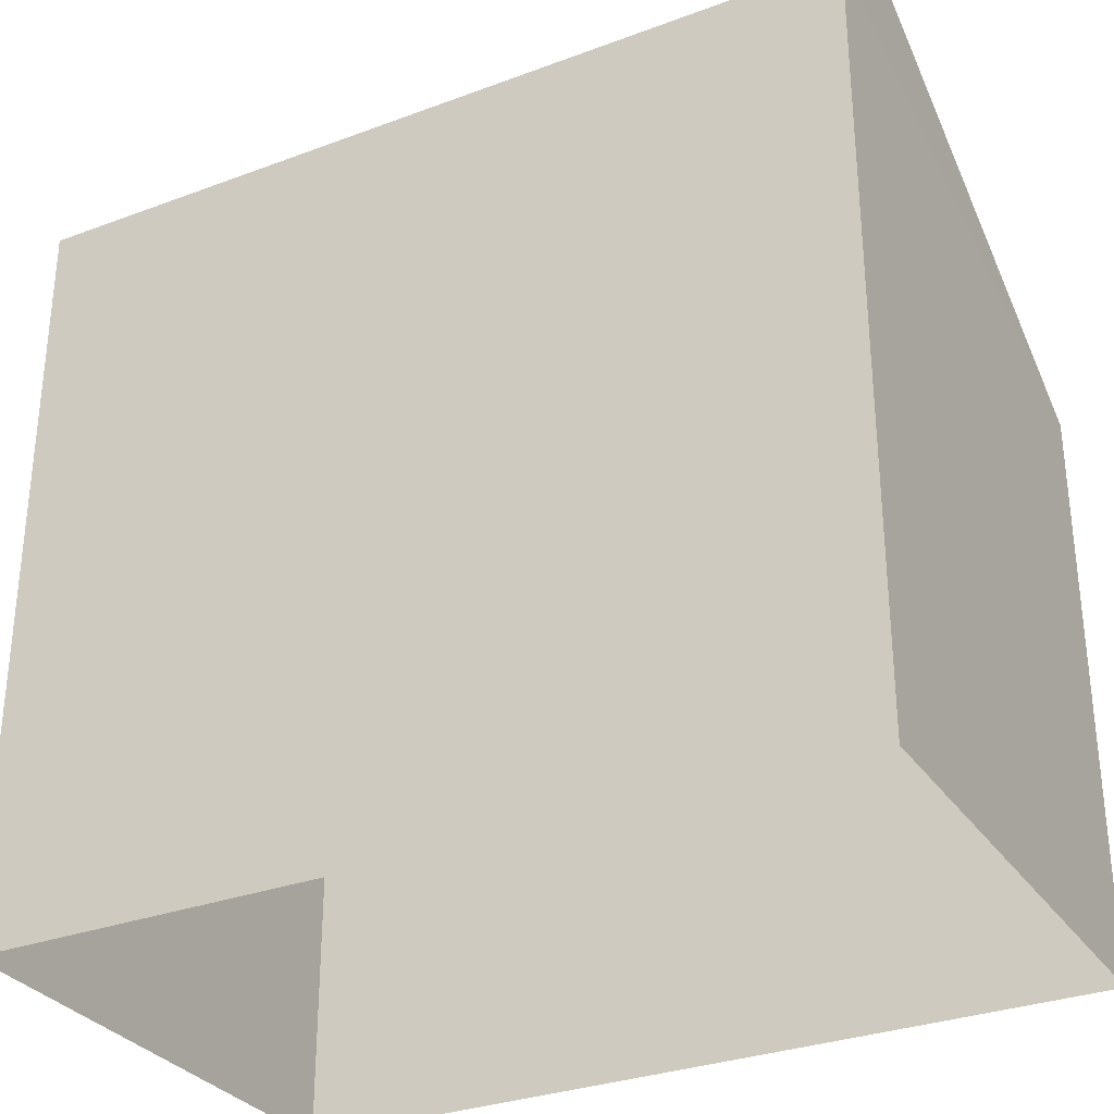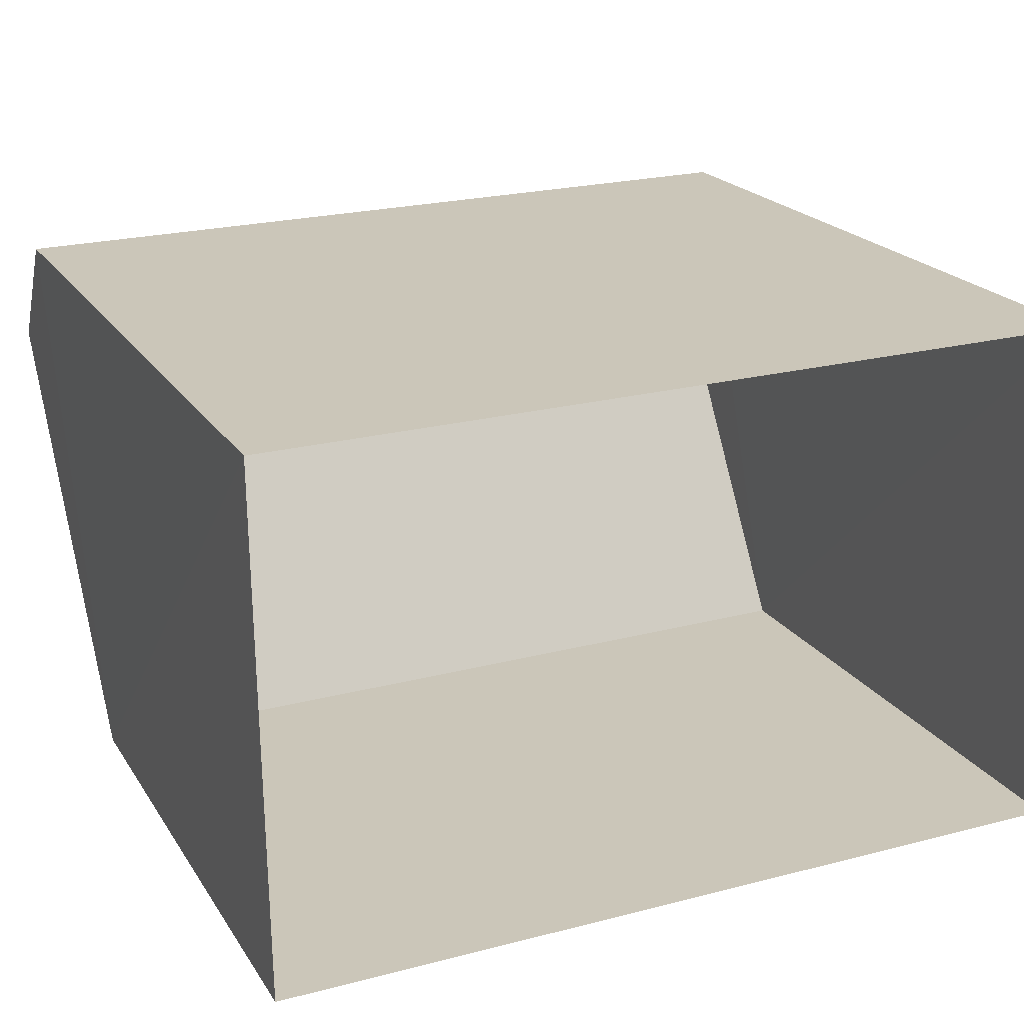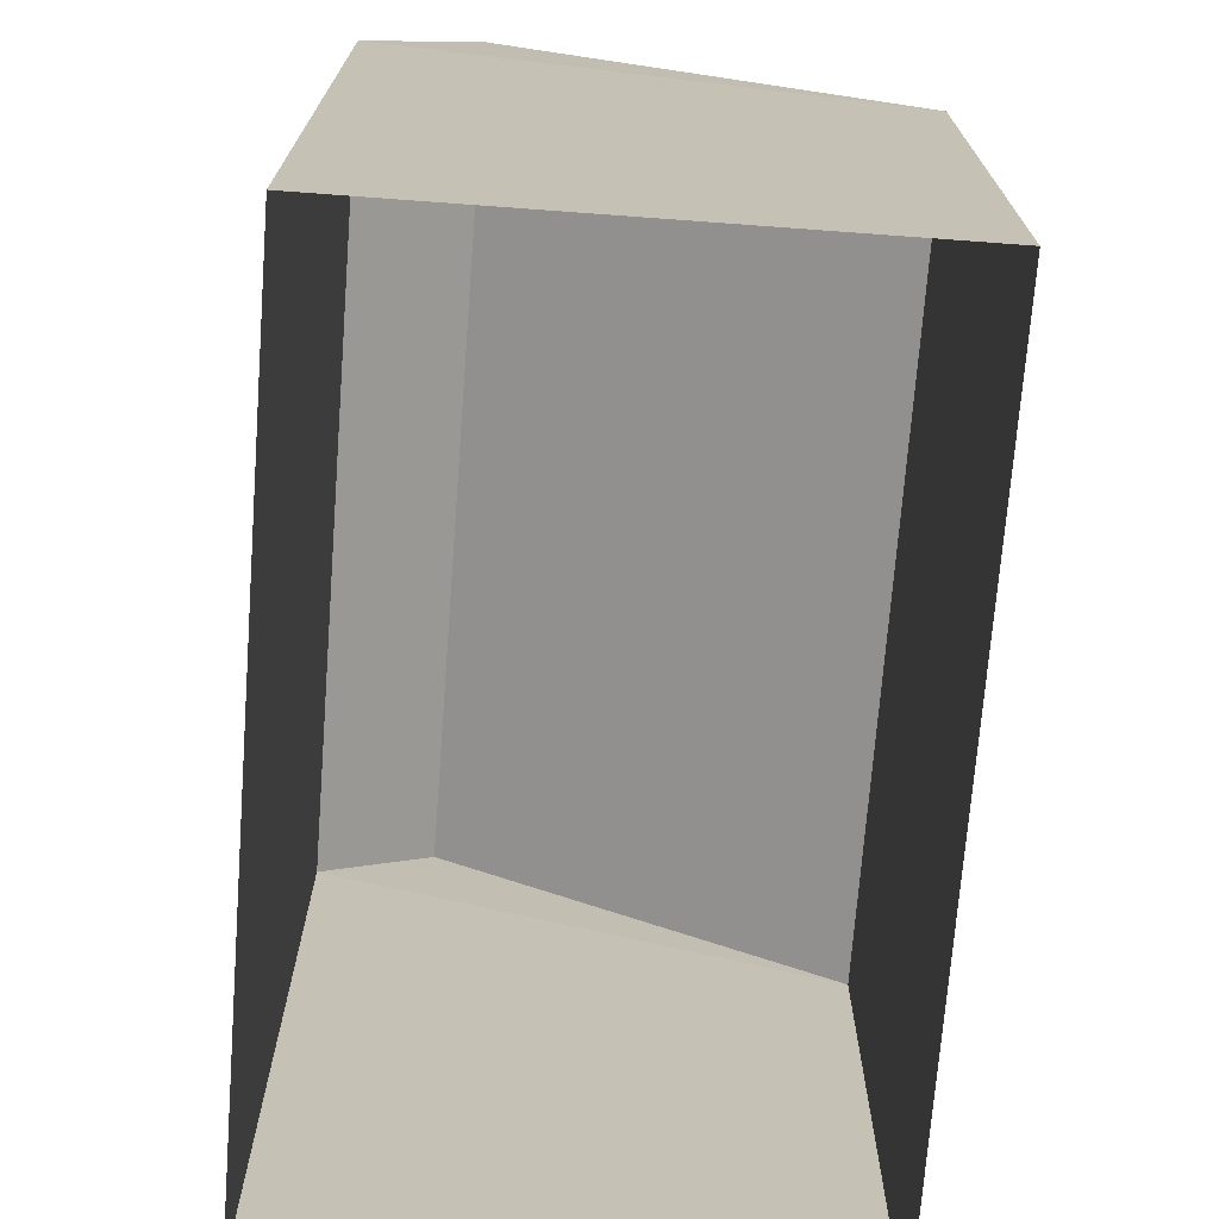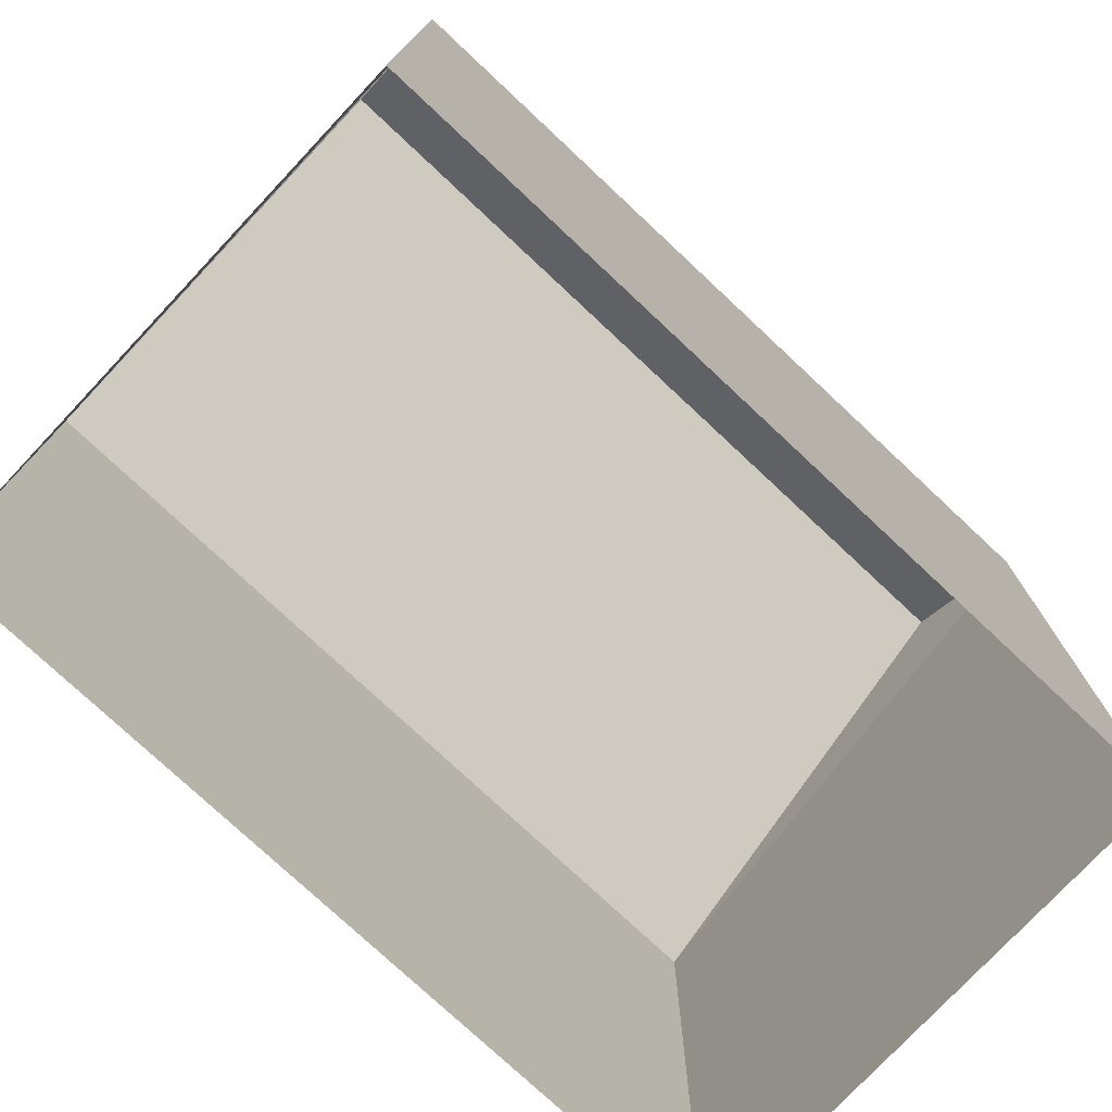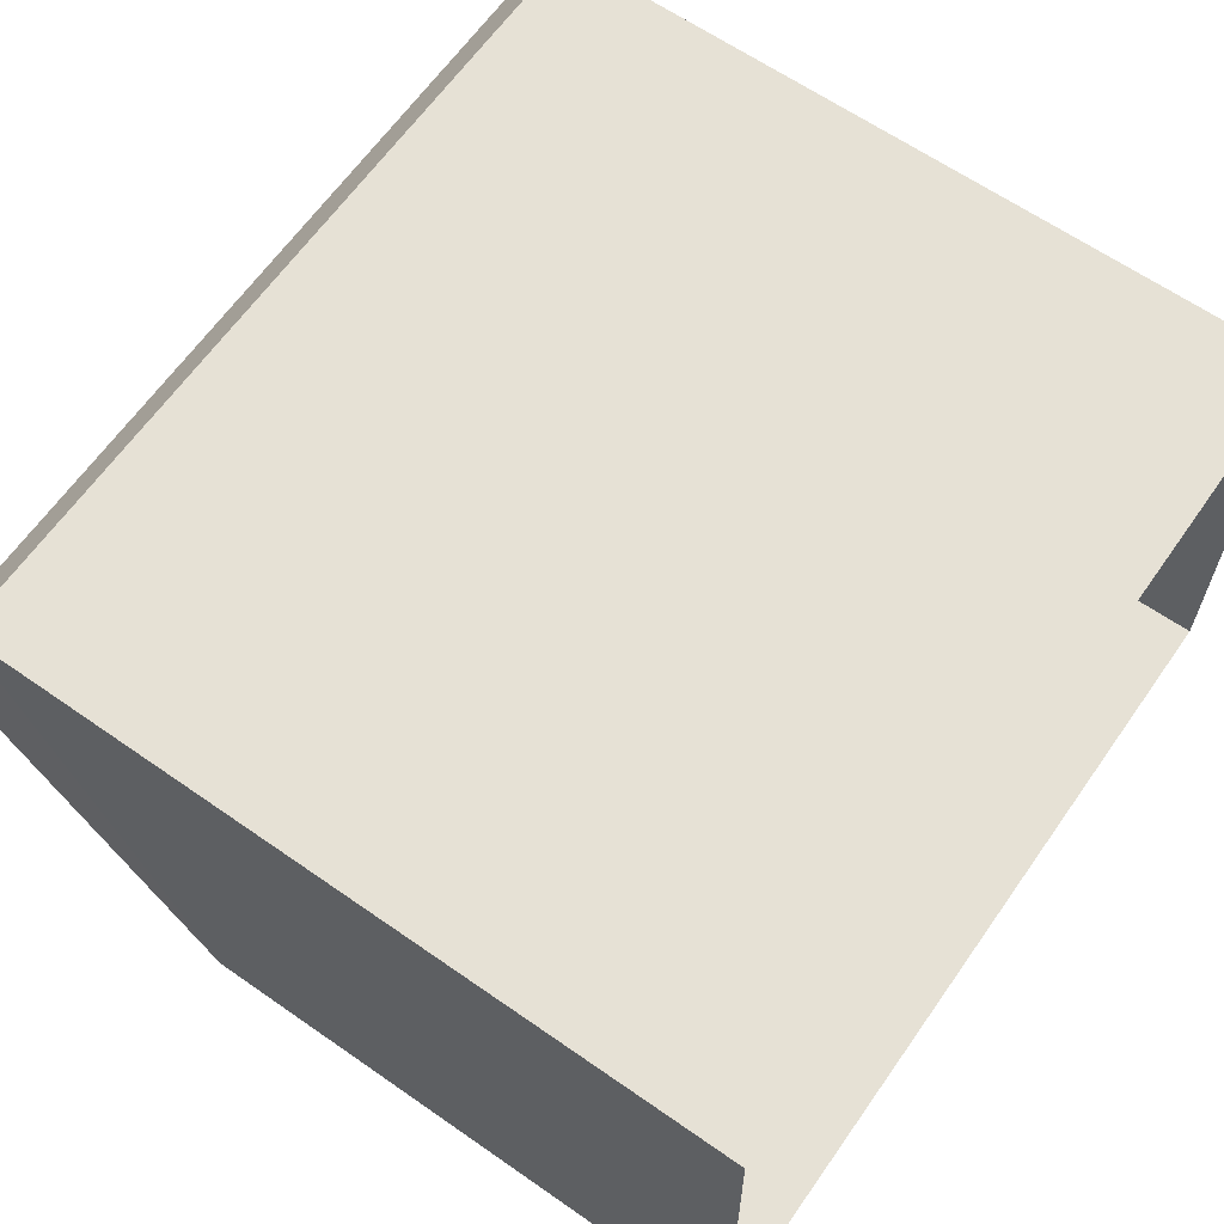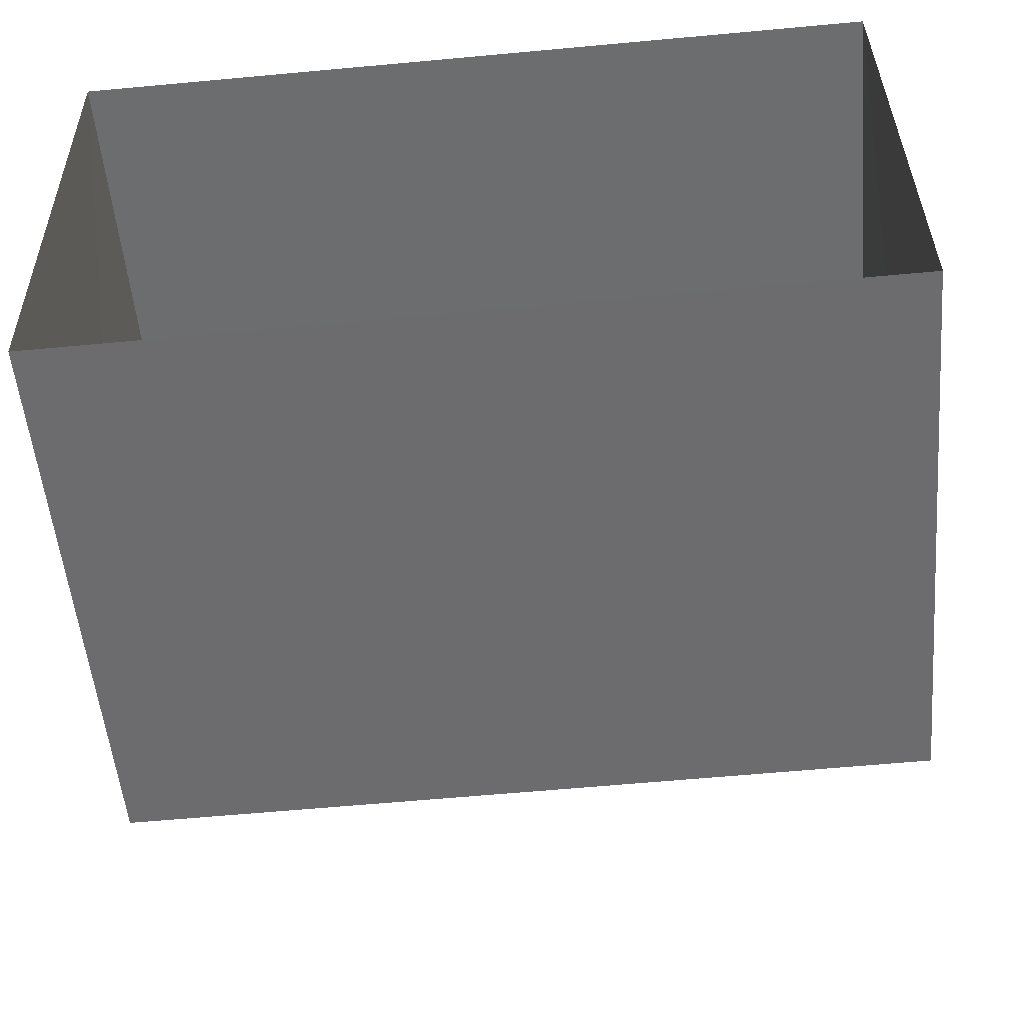
<metadata>
{"format":"obj","ext":"obj","renderer":"f3d","projection":"perspective","resolution":1024,"background":"white","views":[{"elev":-31.0,"azim":-152.7,"up":"+Z"},{"elev":20.6,"azim":156.1,"up":"+Y"},{"elev":-71.7,"azim":-95.3,"up":"+Z"},{"elev":-76.2,"azim":136.0,"up":"+Z"},{"elev":63.5,"azim":125.1,"up":"+Y"},{"elev":-53.7,"azim":-174.8,"up":"+Y"}]}
</metadata>
<code>
v -3.728e+05 -1.045e+05 27.2
v -3.728e+05 -1.045e+05 27.2
v -3.728e+05 -1.045e+05 27.2
v -3.728e+05 -1.045e+05 27.2
v -3.728e+05 -1.045e+05 34.28
v -3.728e+05 -1.045e+05 33.67
v -3.728e+05 -1.045e+05 34.28
v -3.728e+05 -1.045e+05 33.67
v -3.728e+05 -1.045e+05 32.18
v -3.728e+05 -1.045e+05 32.18
f 1 2 3
f 4 1 3
f 5 6 7
f 5 8 6
f 7 9 5
f 7 10 9
f 3 2 9
f 9 8 5
f 9 2 8
f 9 4 3
f 9 10 4
f 6 2 1
f 6 8 2
f 6 1 10
f 6 10 7
f 1 4 10

</code>
